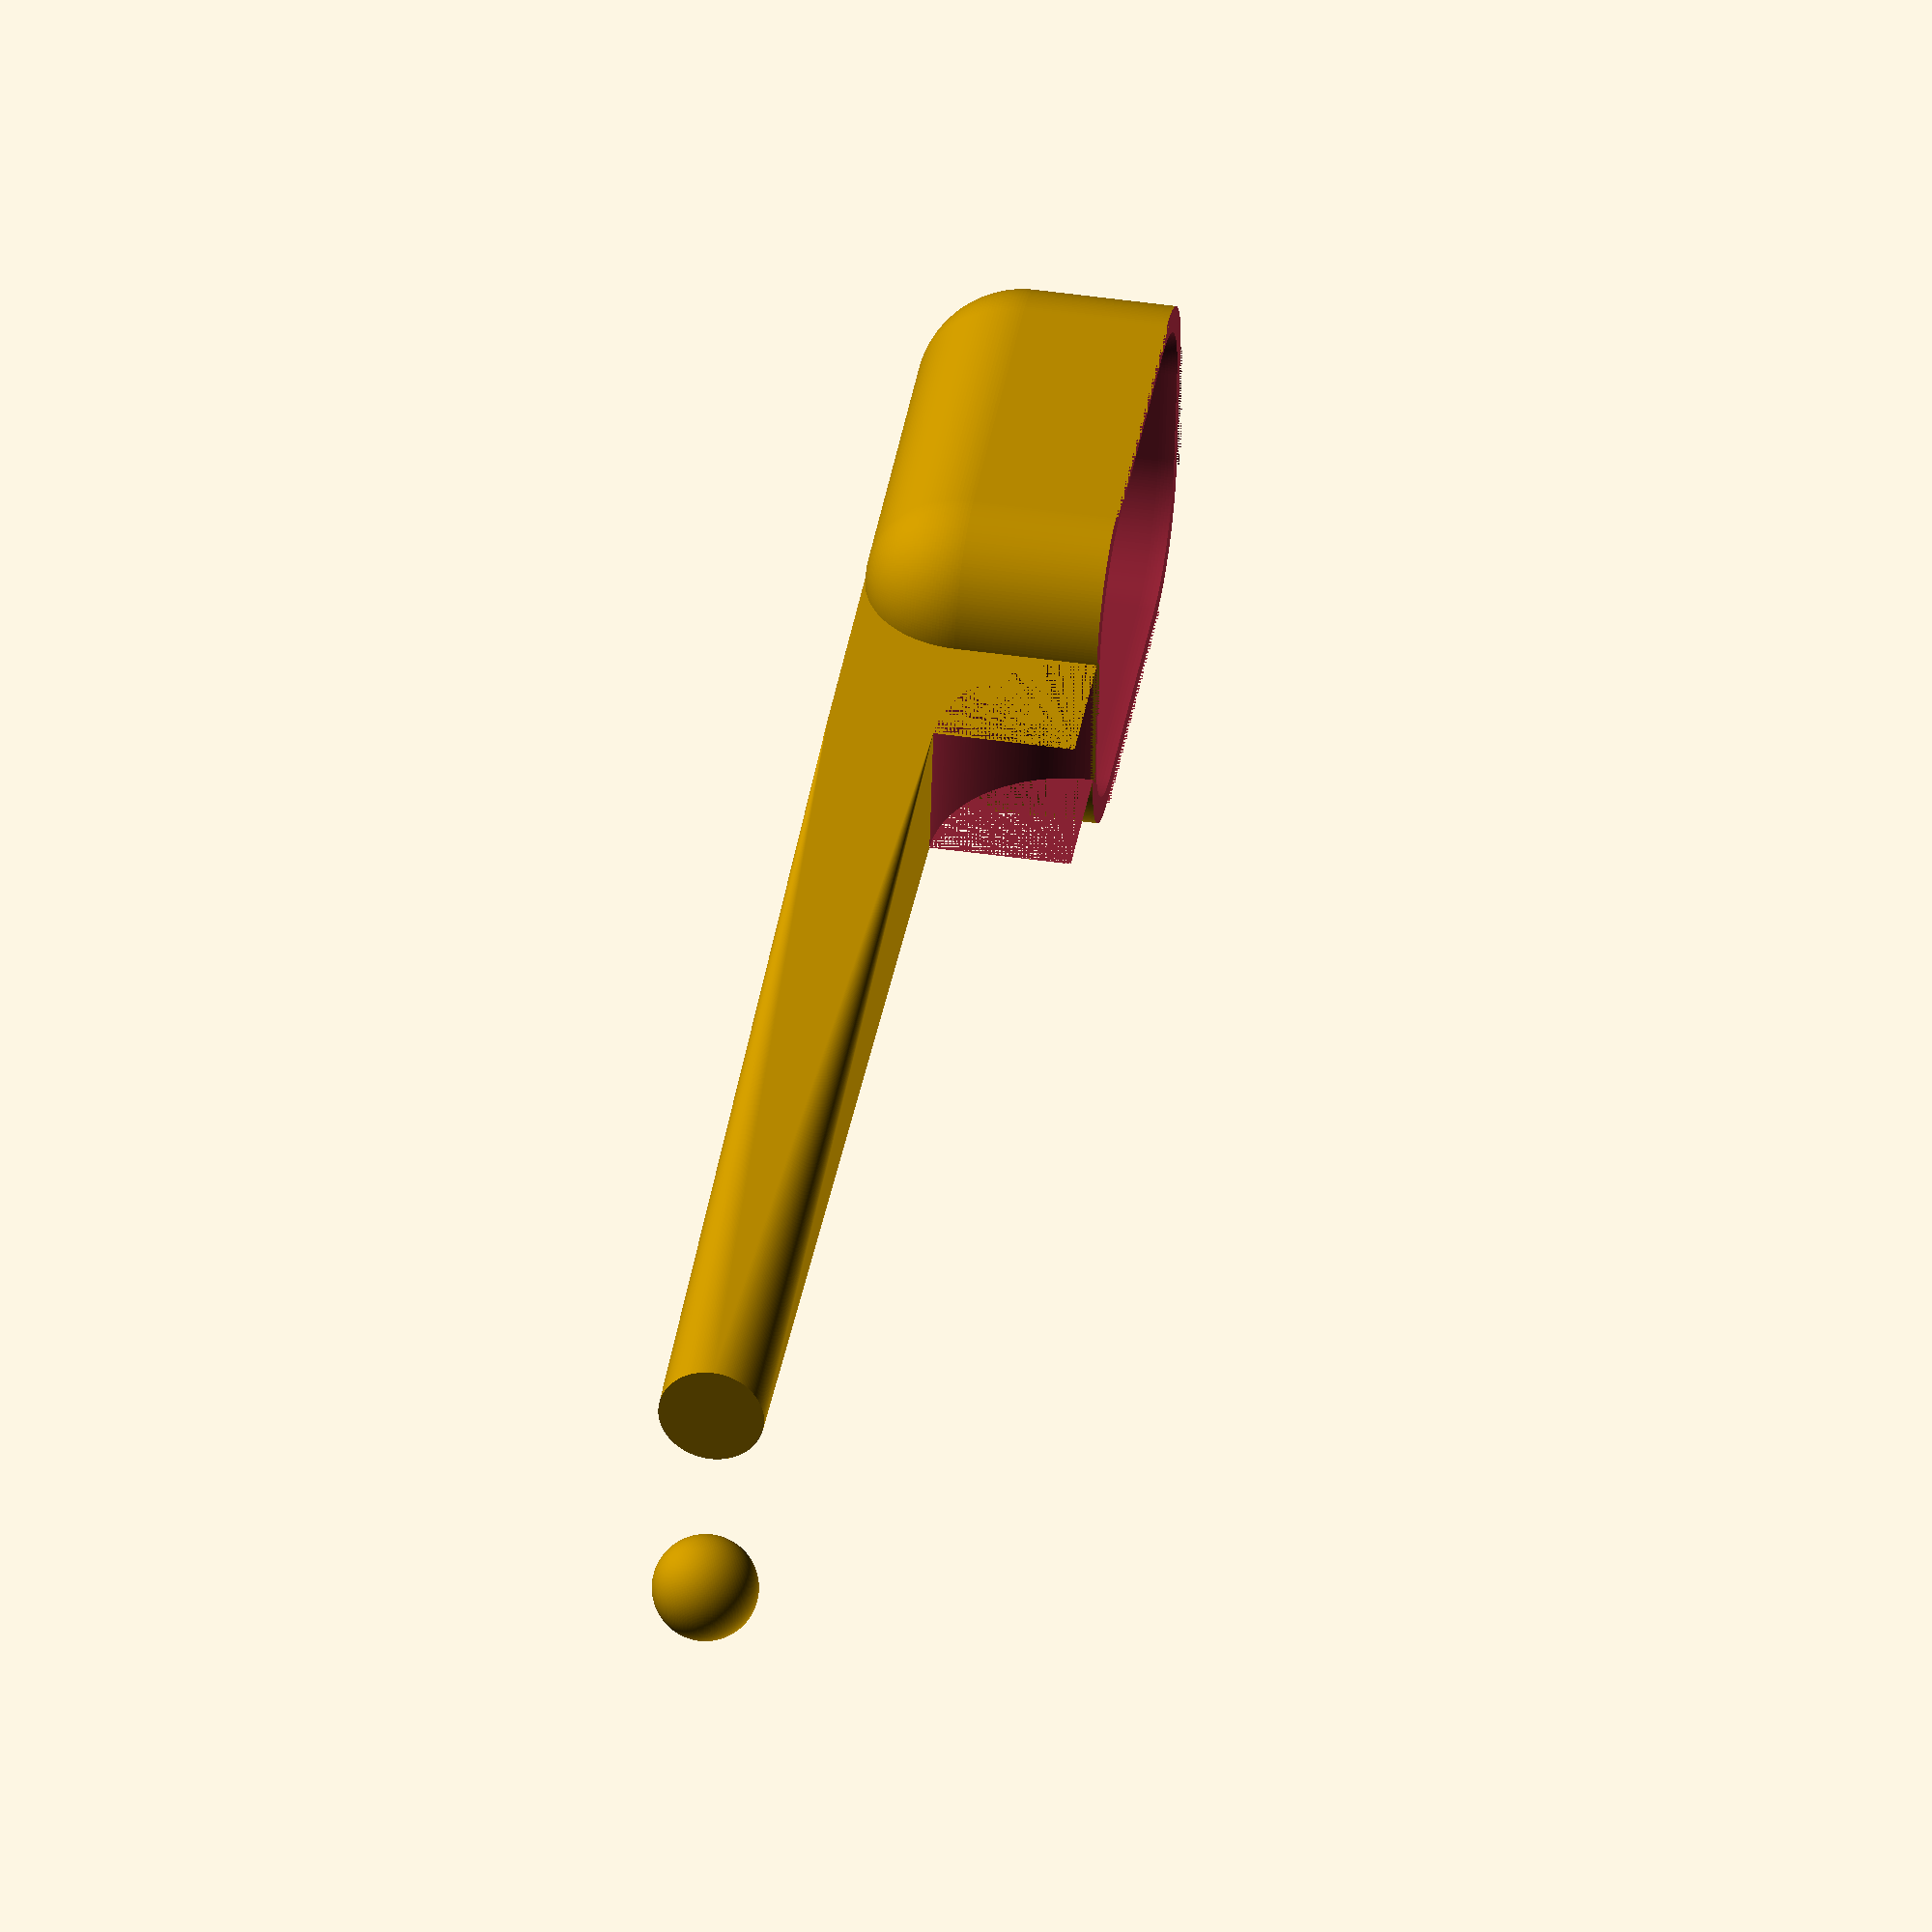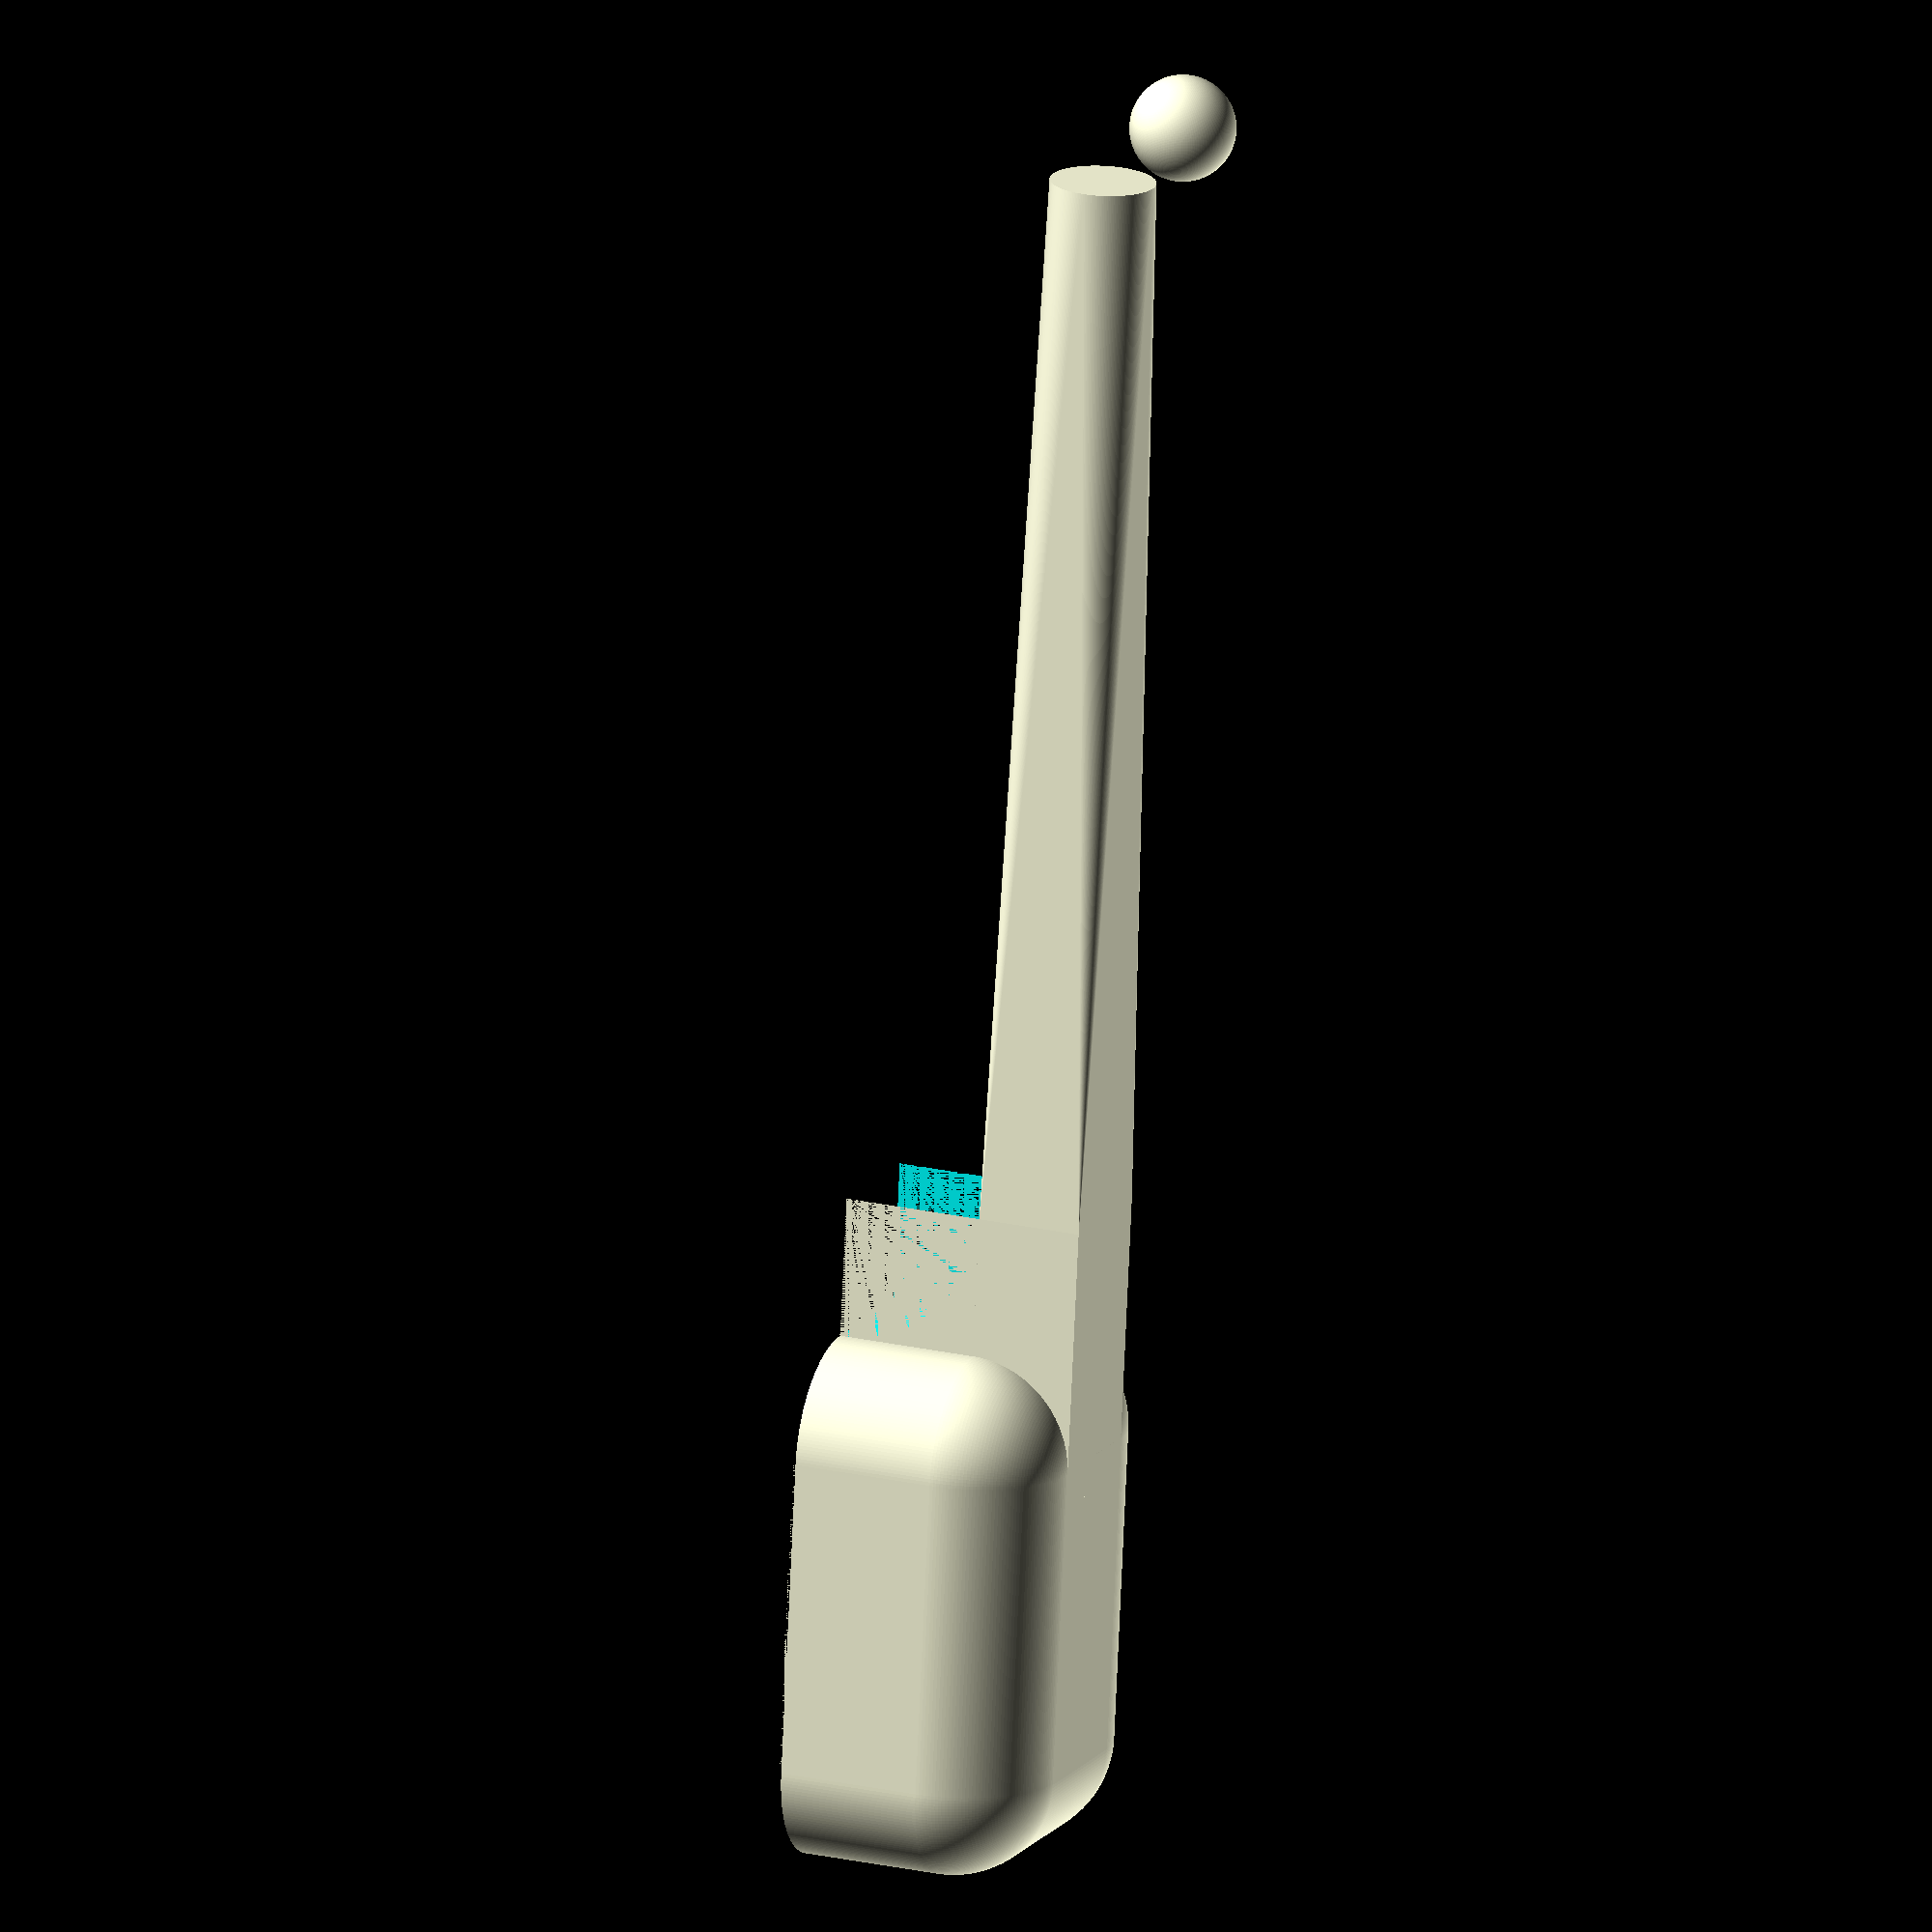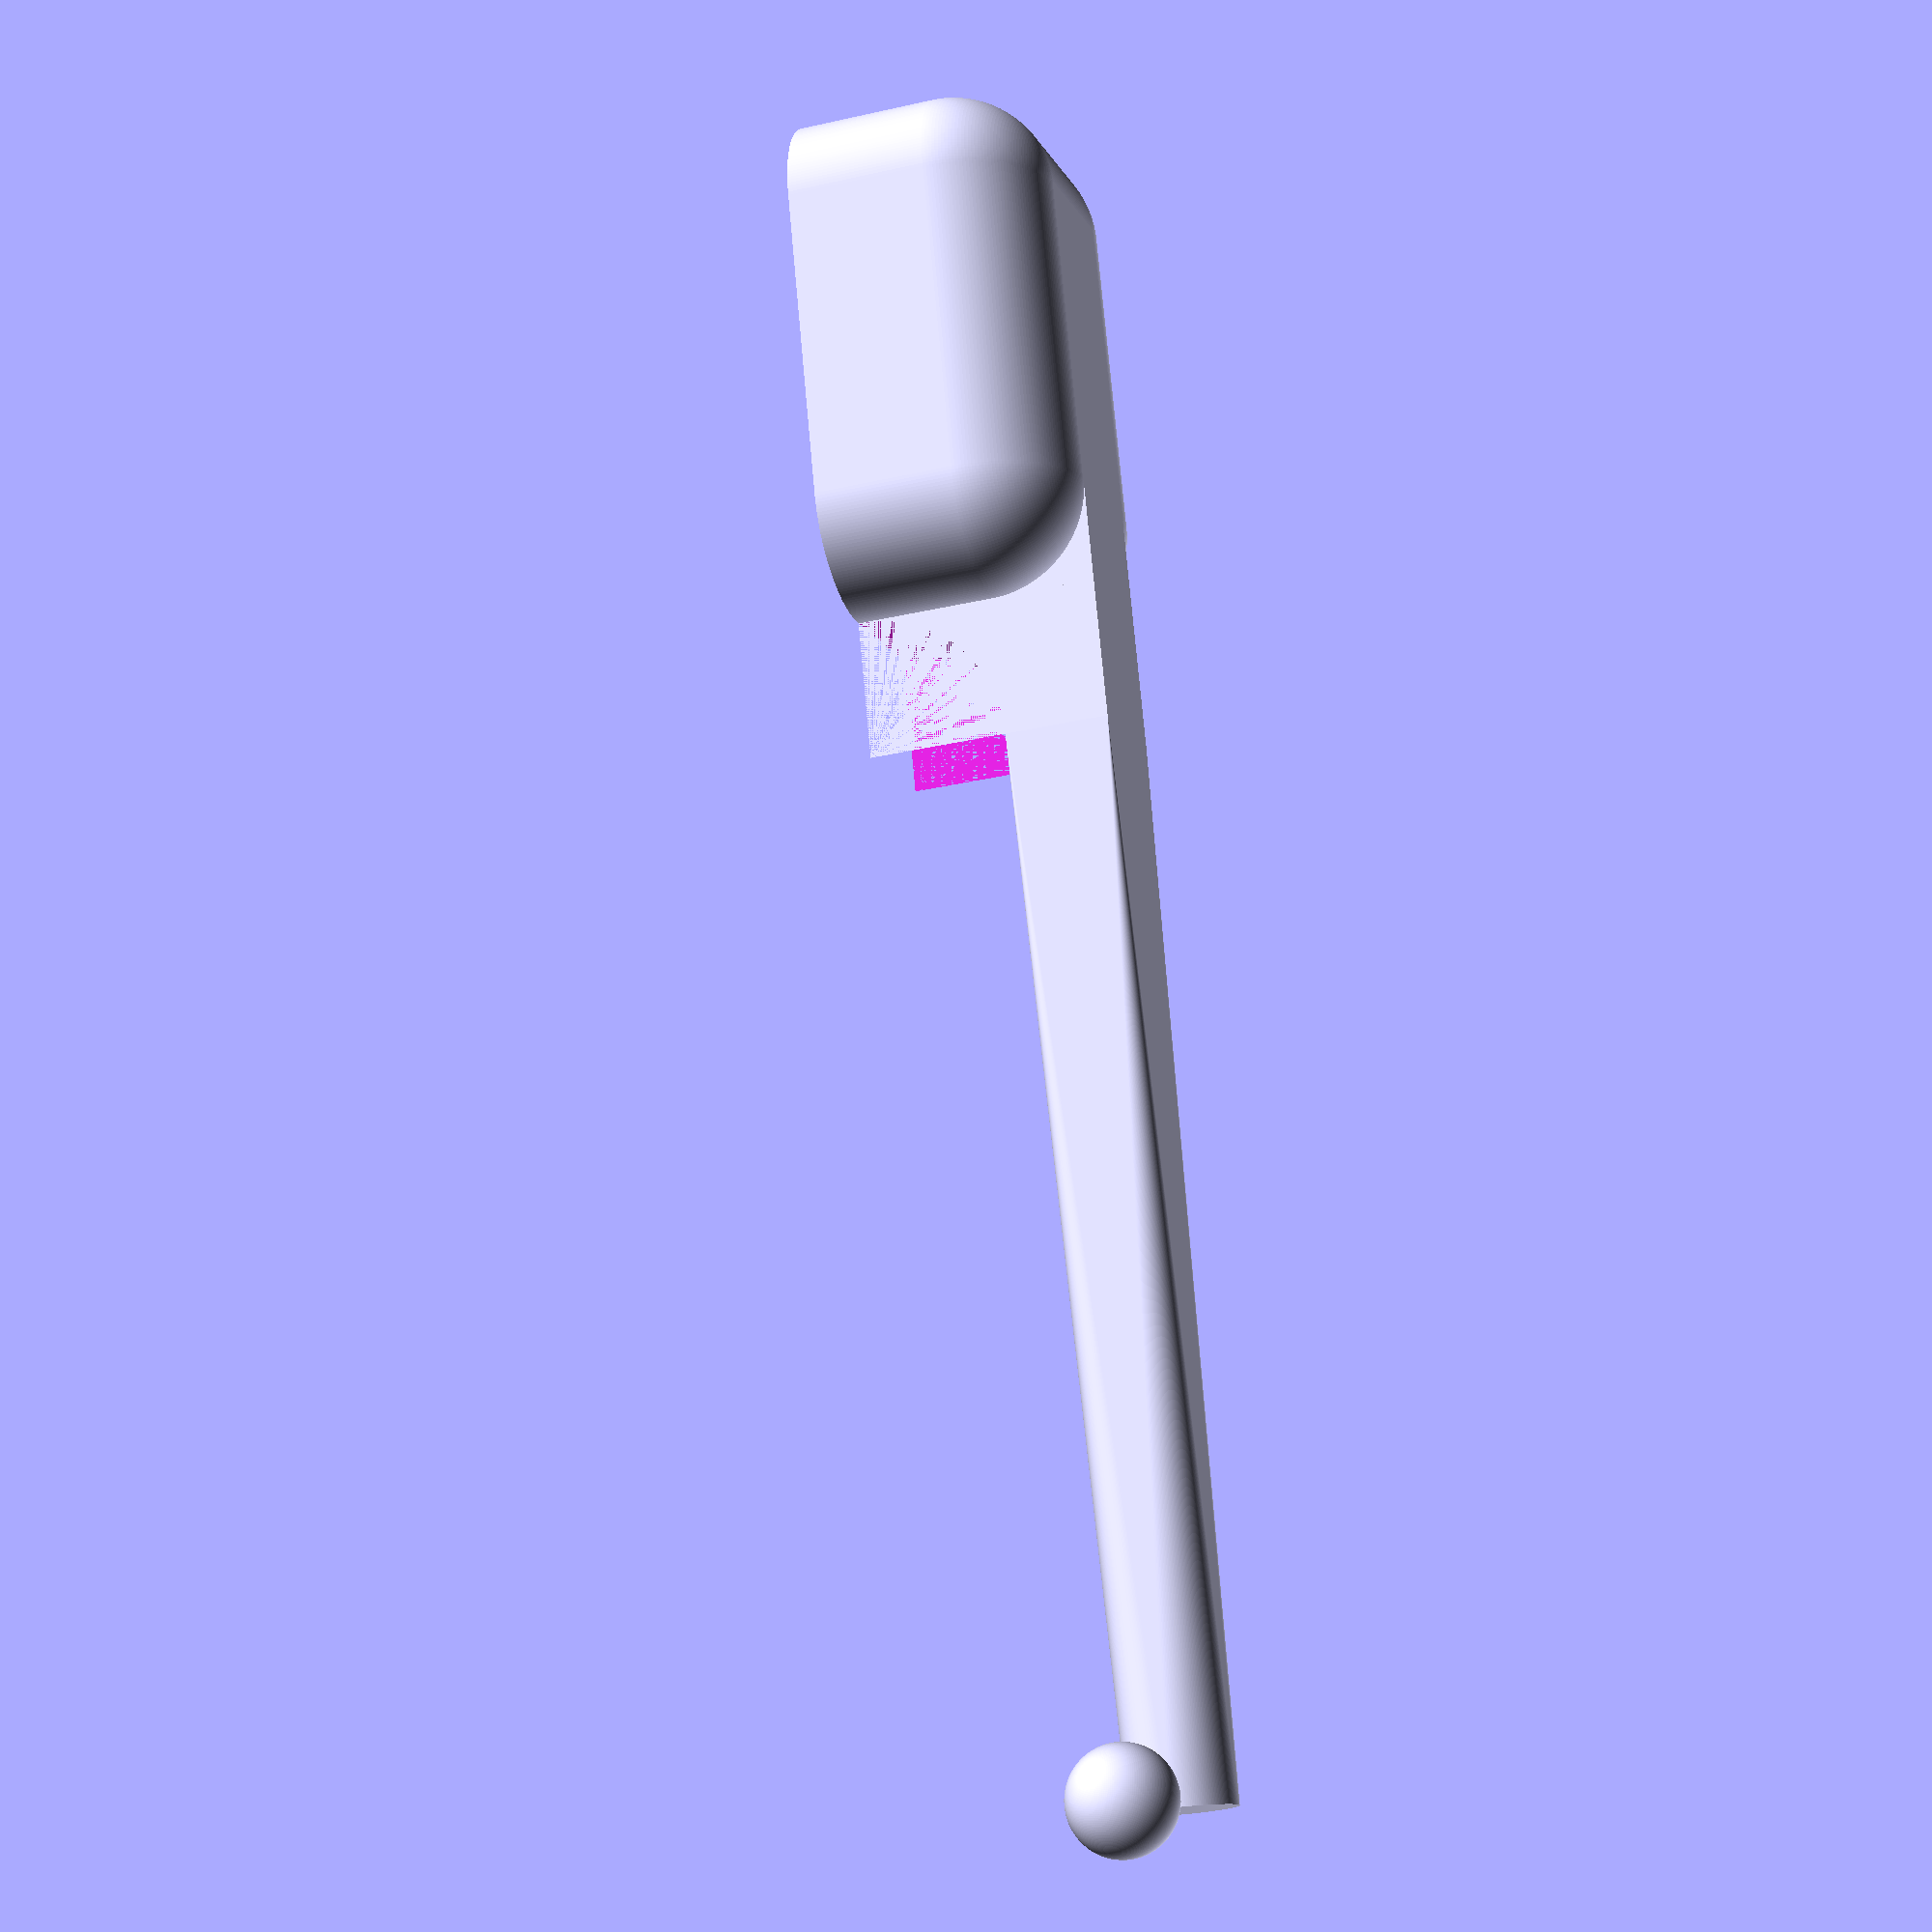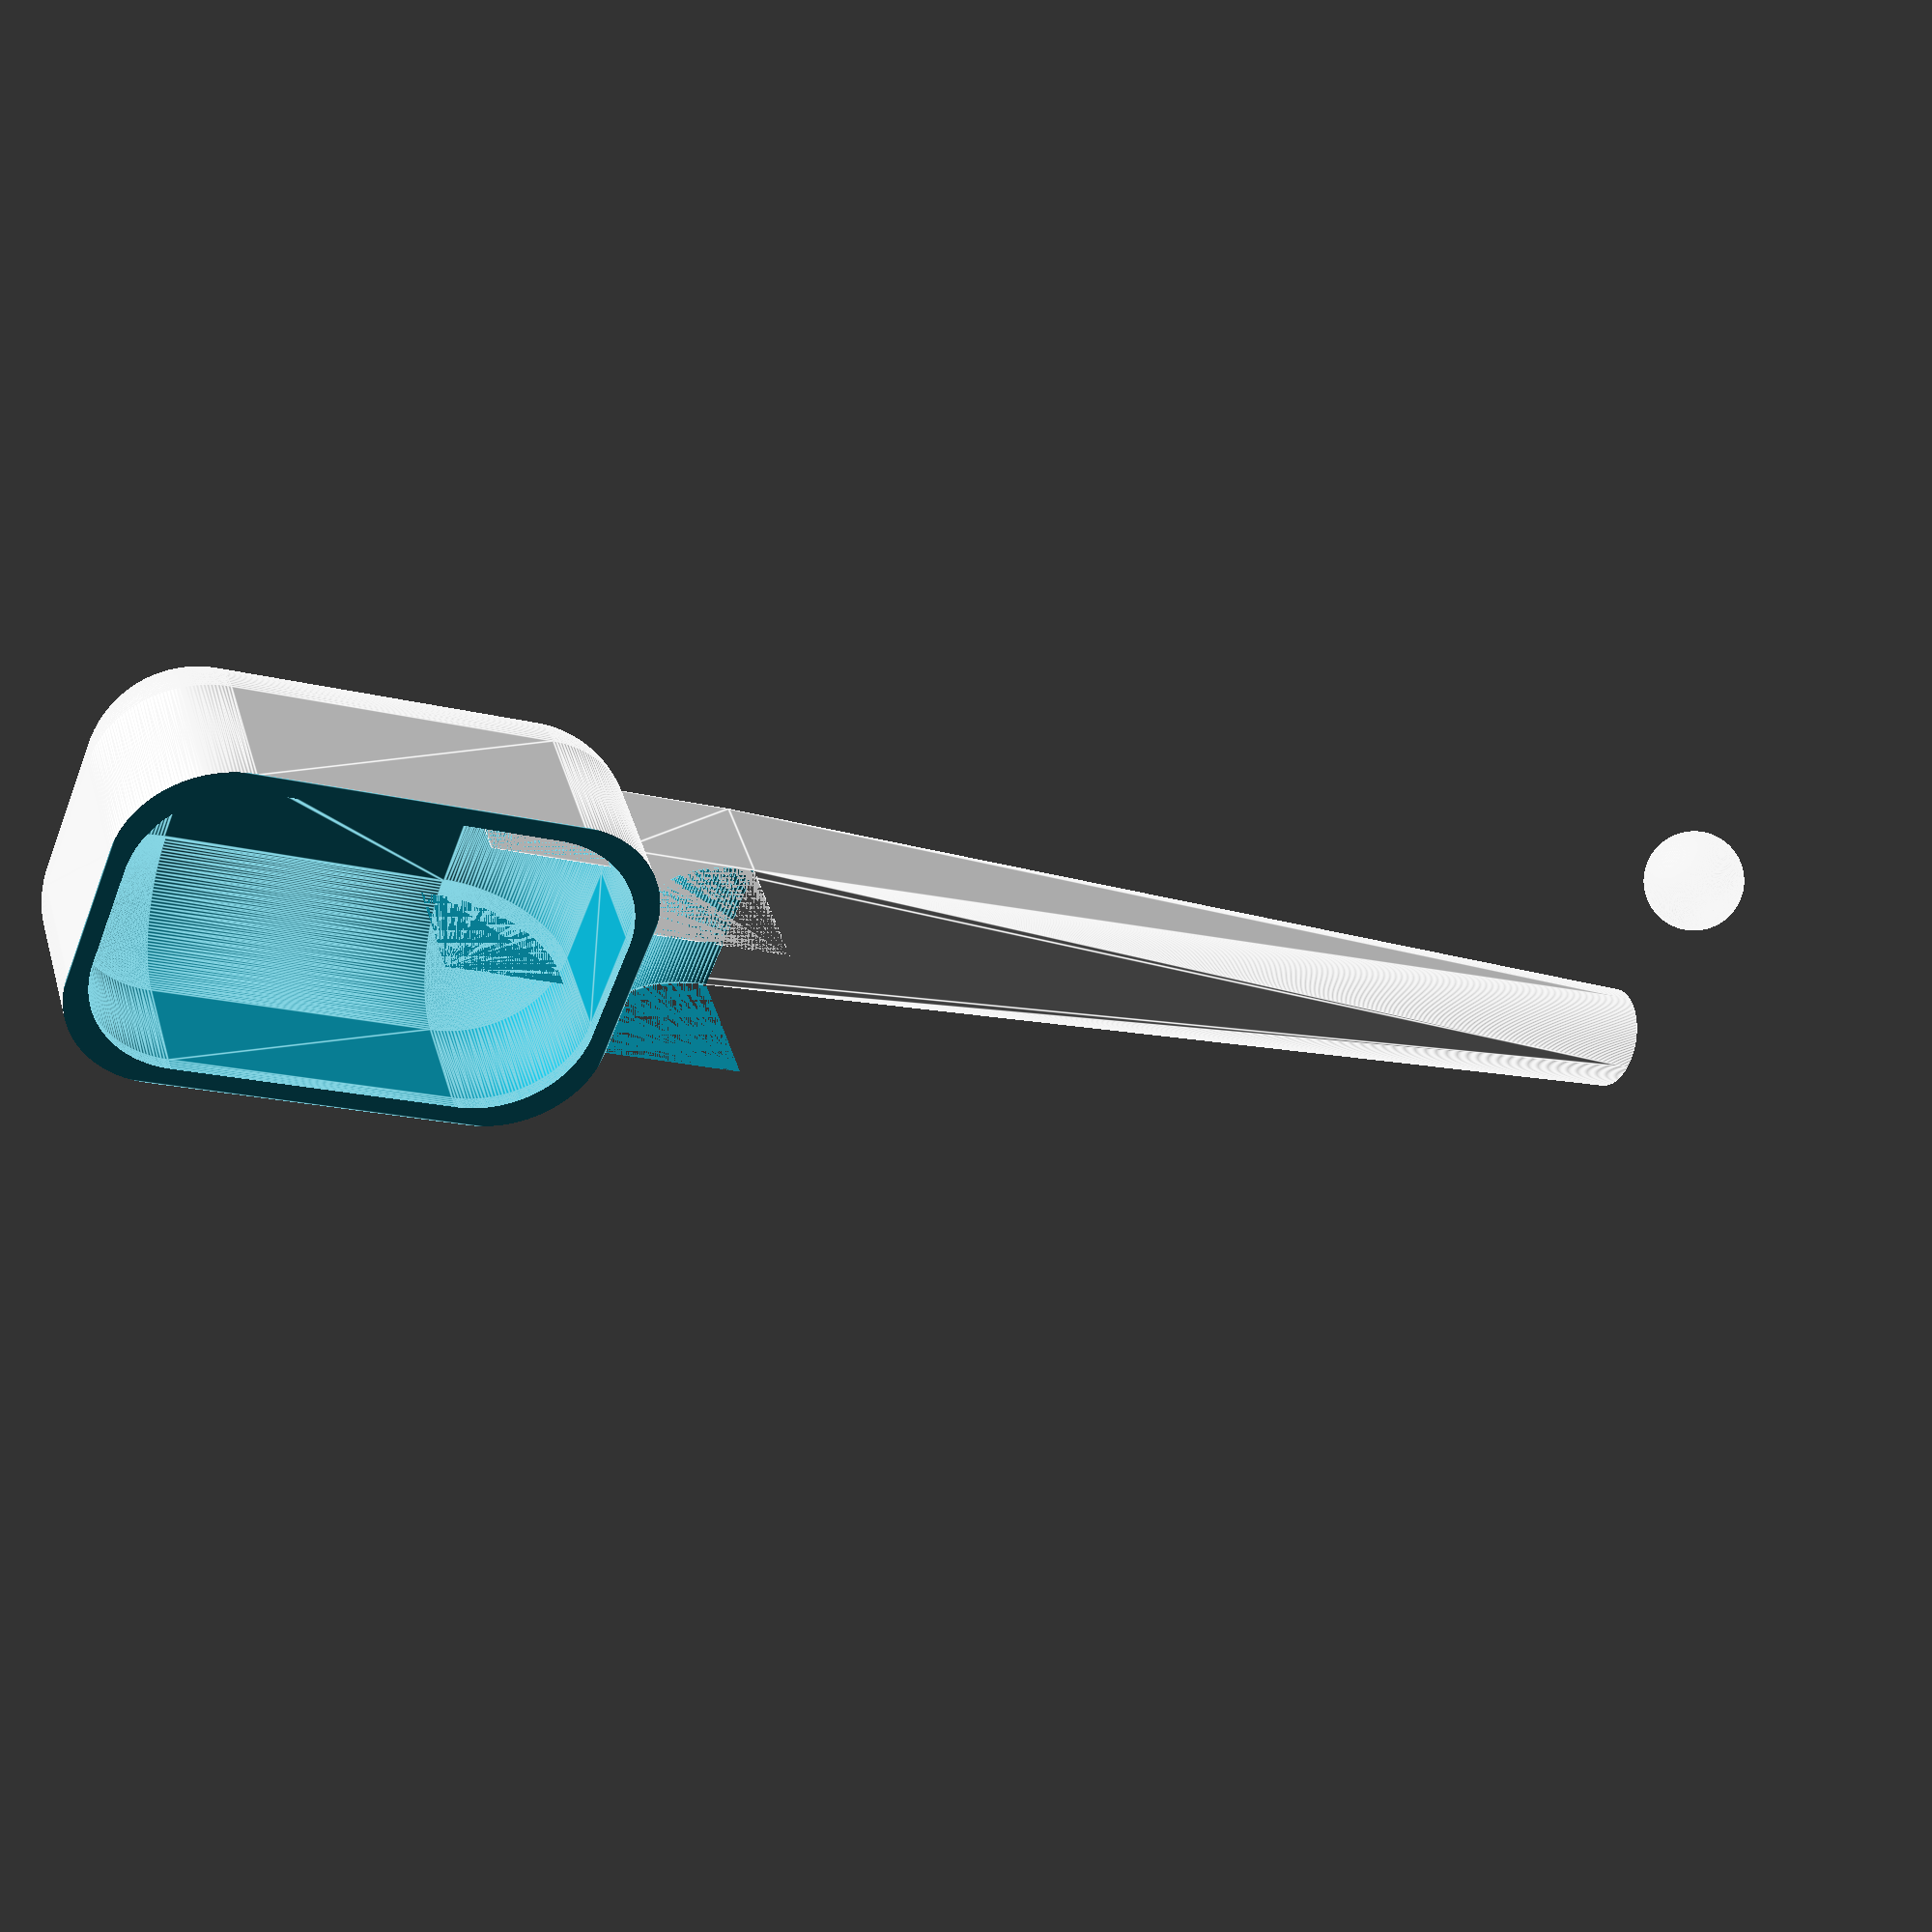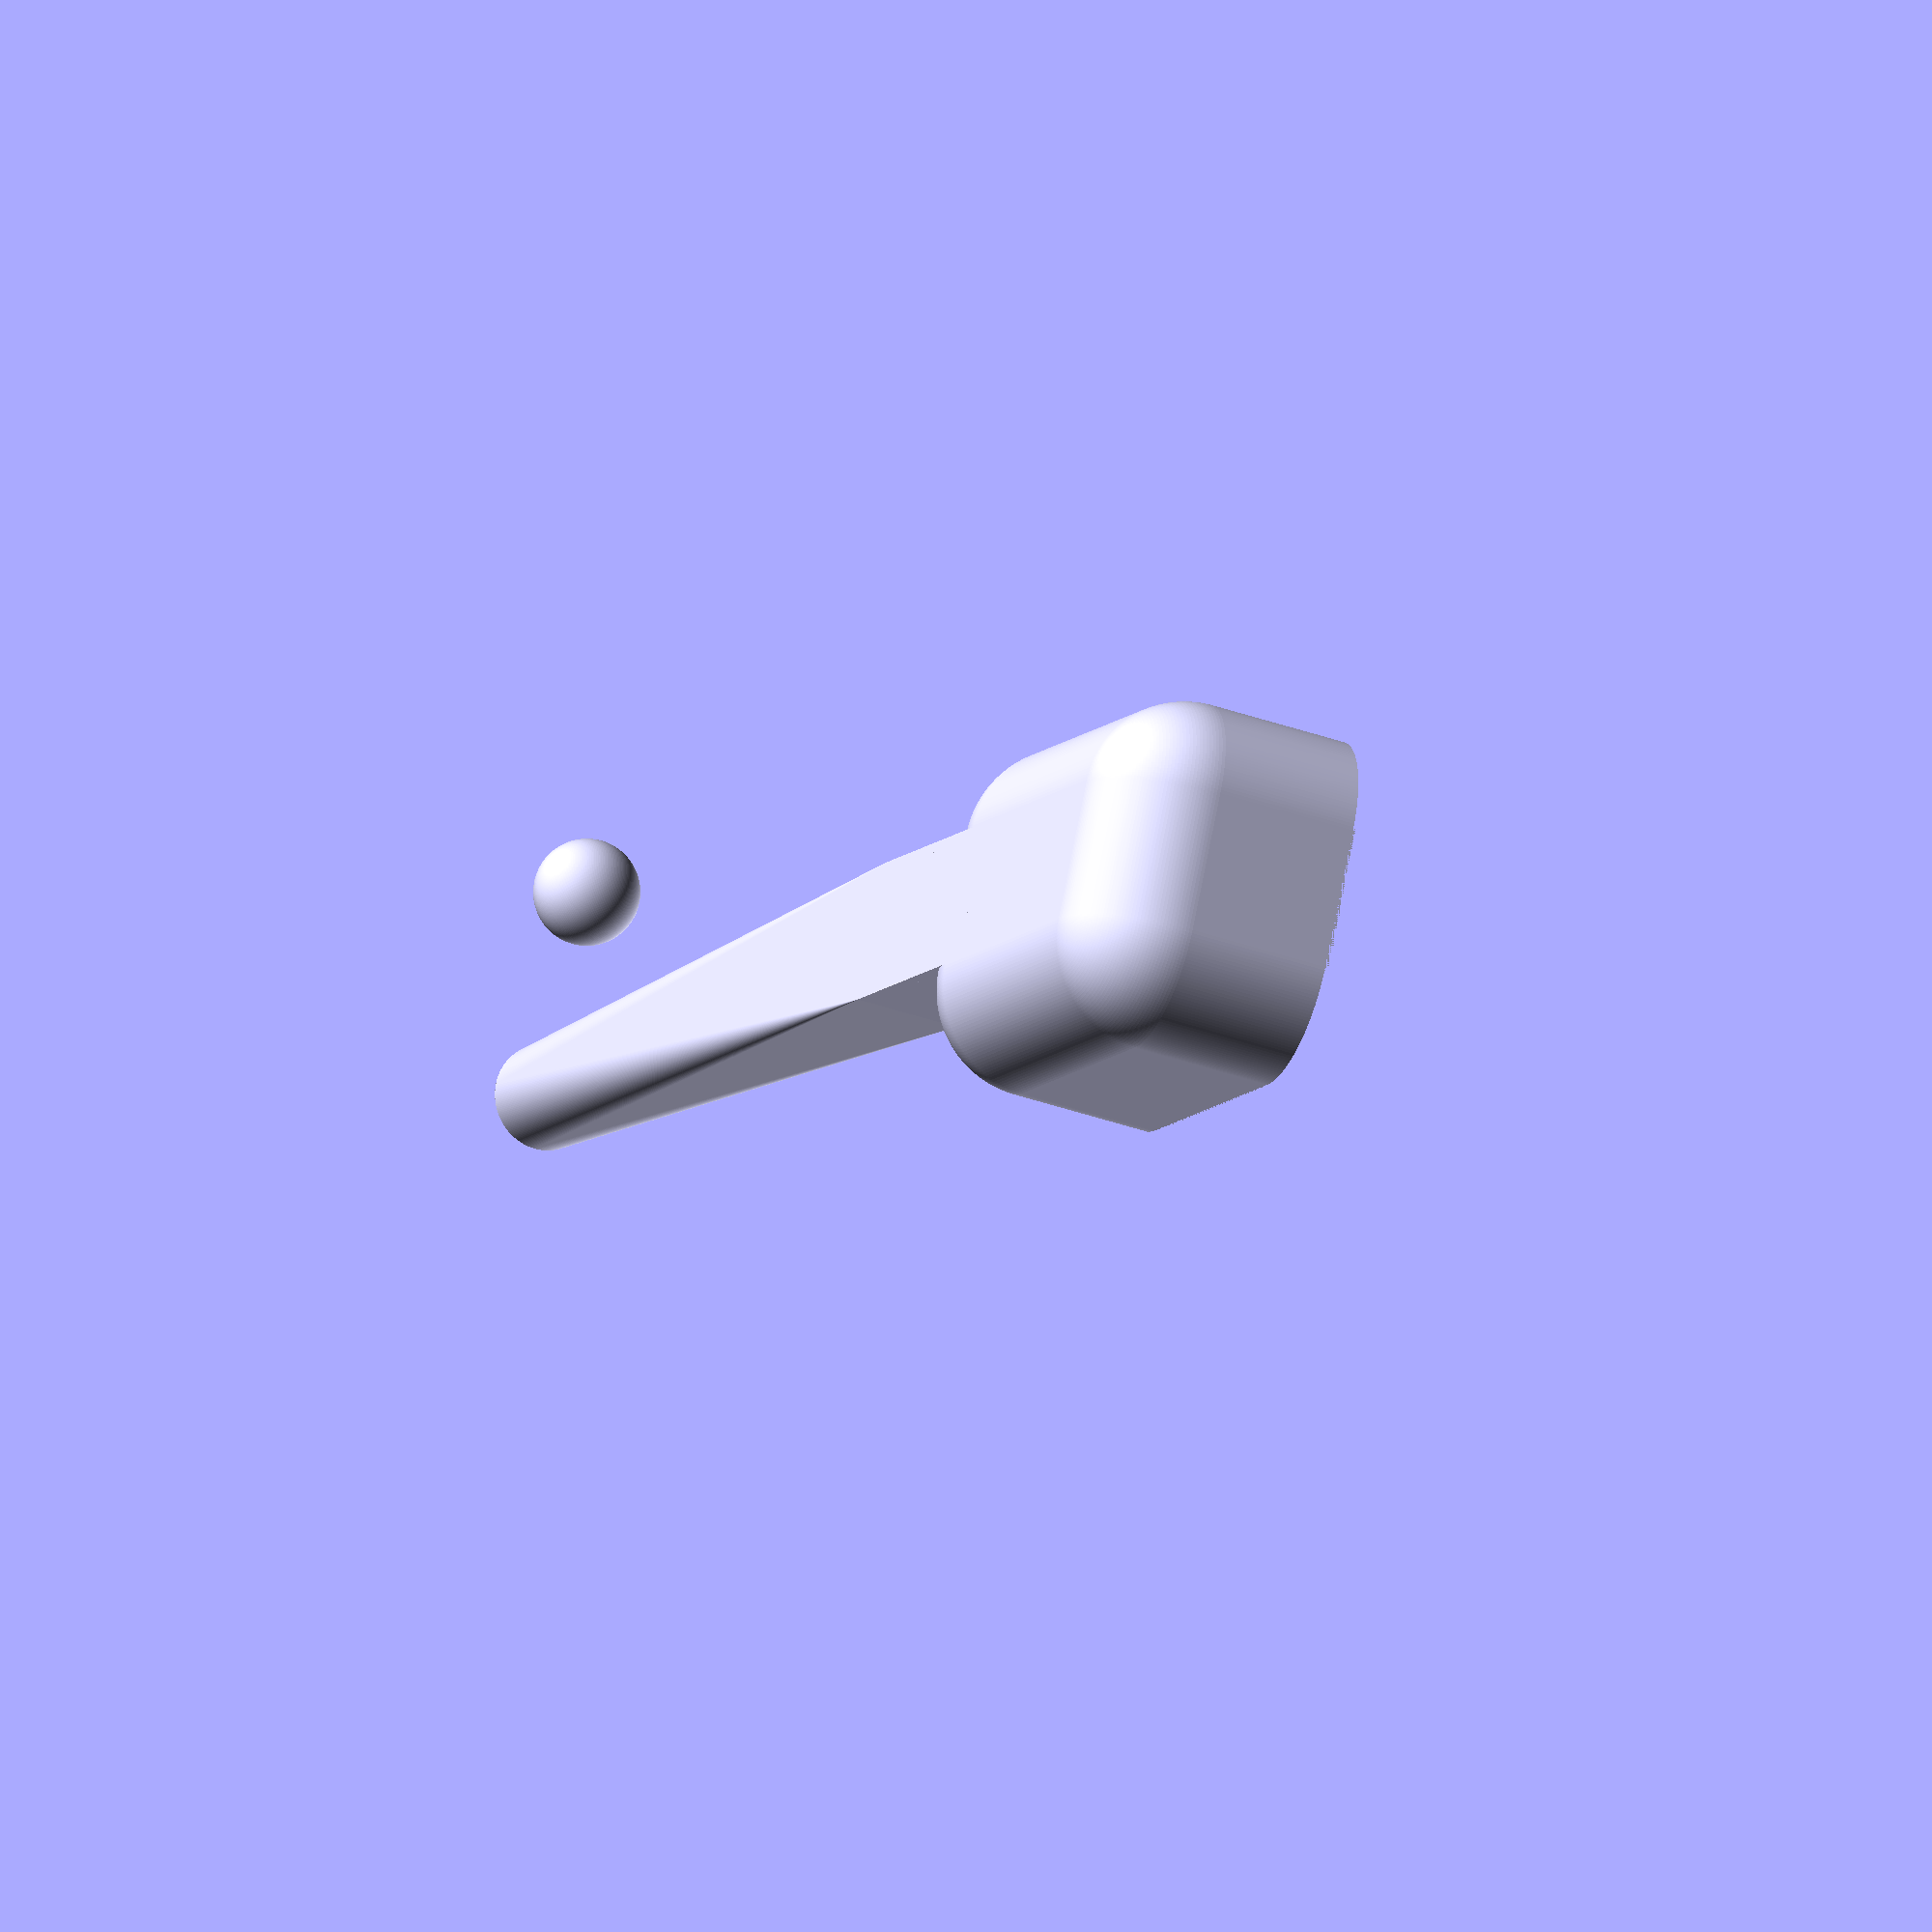
<openscad>
$fn = 200;

wall_t = 1;

width = 30;
depth = 20;
height = 20;
curve = 6;
handle_width = depth - (curve * 2);

module smoothed_cube(w, d, h, r)
  translate([r, r, r])
    minkowski() {
      cube([w - r * 2, d - r * 2, h - r * 2]);
      sphere(r);
    }

module scoop()
  difference() {
    smoothed_cube(width, depth, height, curve);
    translate([wall_t, wall_t, wall_t])
      smoothed_cube(width - wall_t * 2, depth - wall_t * 2, height - wall_t * 2, curve);
    translate([0, 0, height - curve])
      cube([width, depth, height]);
  }

module handle_curve()
  difference() {
    cube([handle_width, handle_width, handle_width]);
    translate([handle_width, handle_width, handle_width])
      rotate(90, [1, 0, 0])
        cylinder(handle_width, r=handle_width);
  }

module handle() {
  hull() {
    cube([handle_width, handle_width, curve]);
    translate([width * 2, handle_width / 2, curve / 2])
      rotate(90, [0, 1, 0])
        cylinder(handle_width, r=curve / 2);
  }
  translate([width * 2 + handle_width, (handle_width / 2) + curve, curve / 2])
    rotate(90, [0, 0, -1])
      hook();
}

module hook() {
  translate([-curve, 0, 0])
    sphere(curve / 2);
  rotate_extrude(180)
    translate([curve, 0, 0])
      circle(curve / 2);
}

module assemble() {
  translate([width, curve, 0])
    mirror([1, 0, 0])
      handle_curve();
  translate([width, curve, curve])
    handle_curve();
  translate([width, curve, 0])
    handle();
  scoop();
}

// hook();

assemble();

</openscad>
<views>
elev=313.5 azim=189.8 roll=279.1 proj=o view=wireframe
elev=157.3 azim=83.2 roll=68.0 proj=o view=solid
elev=209.7 azim=286.5 roll=71.4 proj=p view=wireframe
elev=321.9 azim=22.0 roll=344.1 proj=p view=edges
elev=219.9 azim=151.0 roll=293.6 proj=o view=wireframe
</views>
